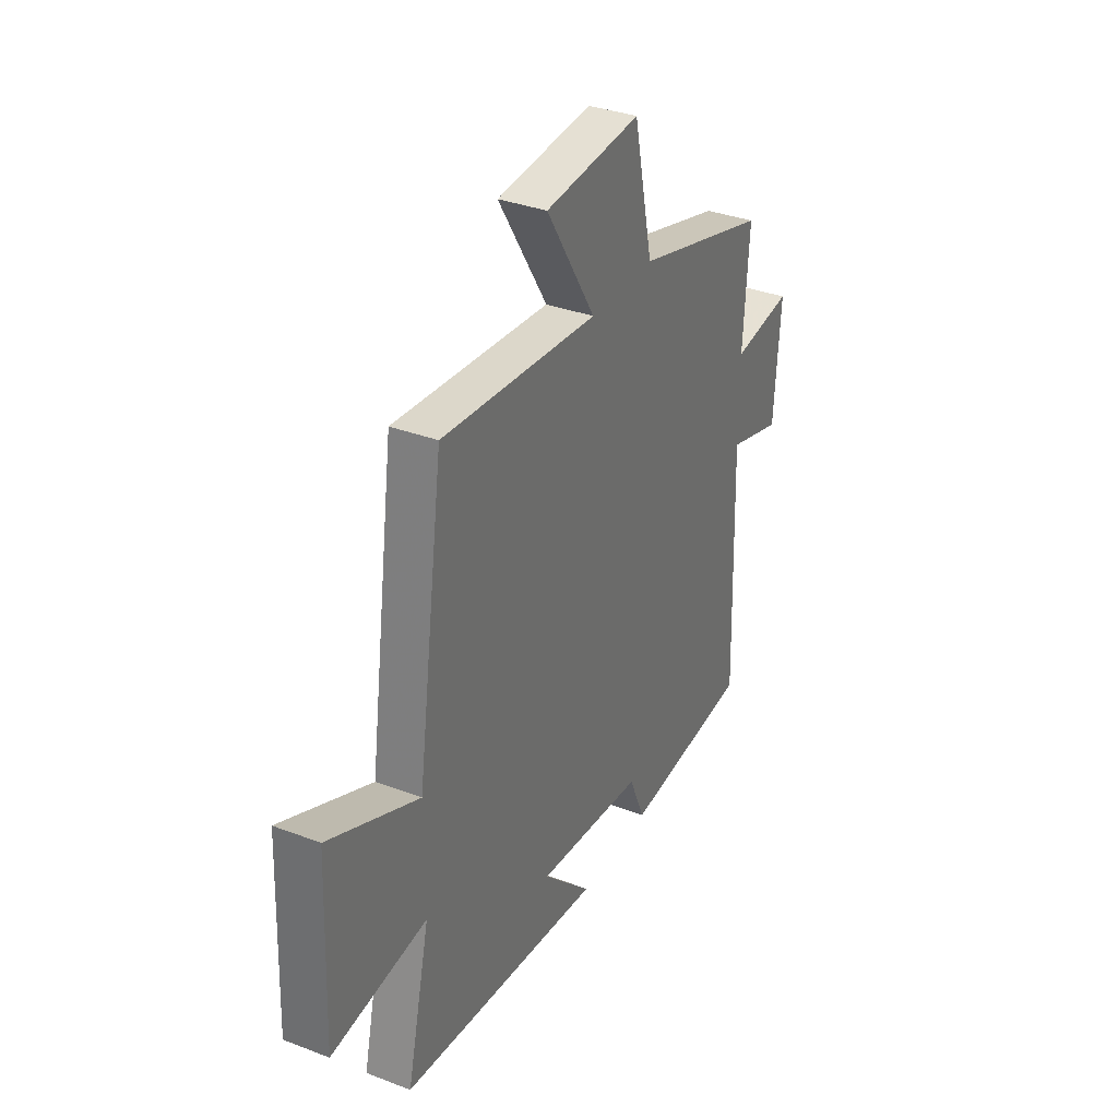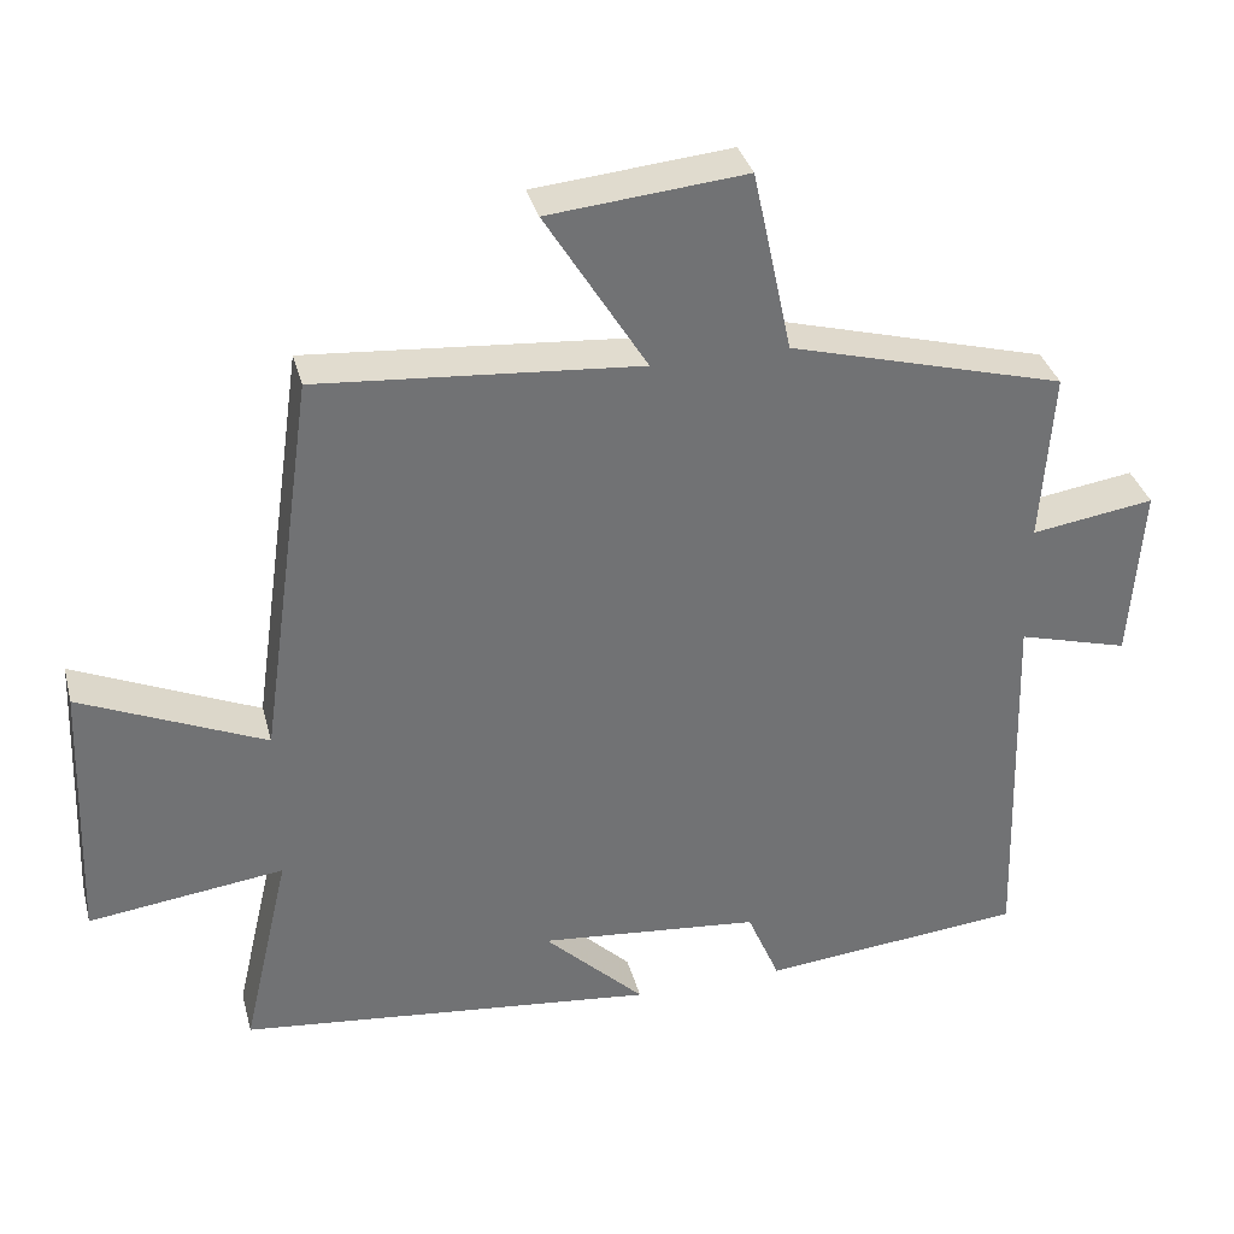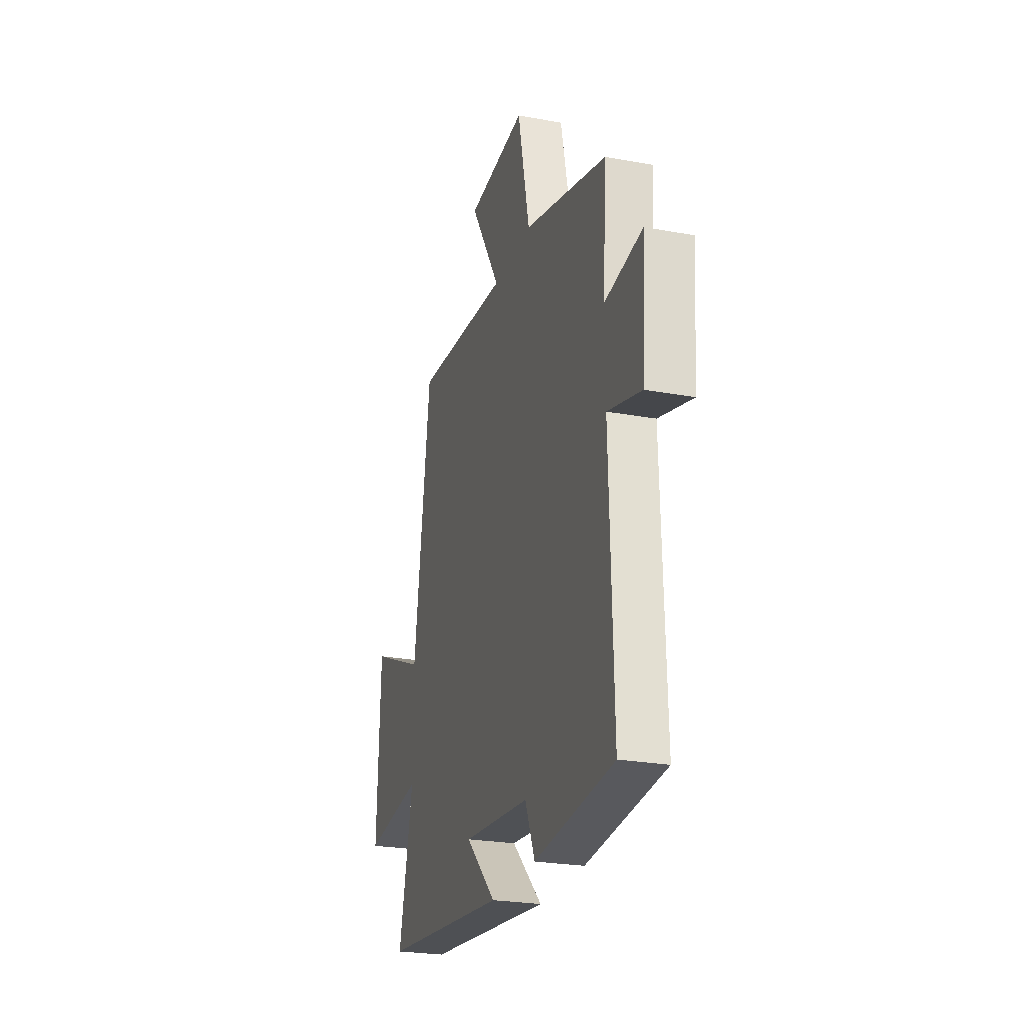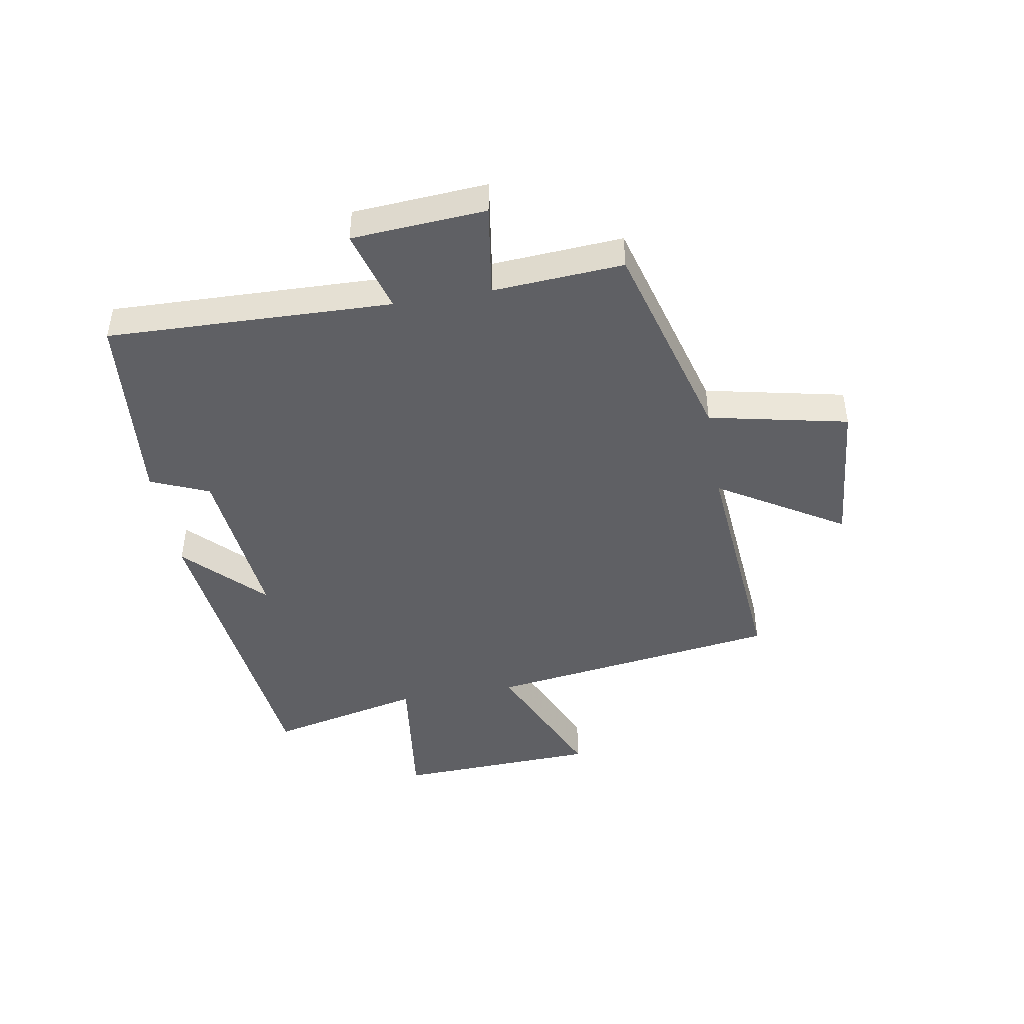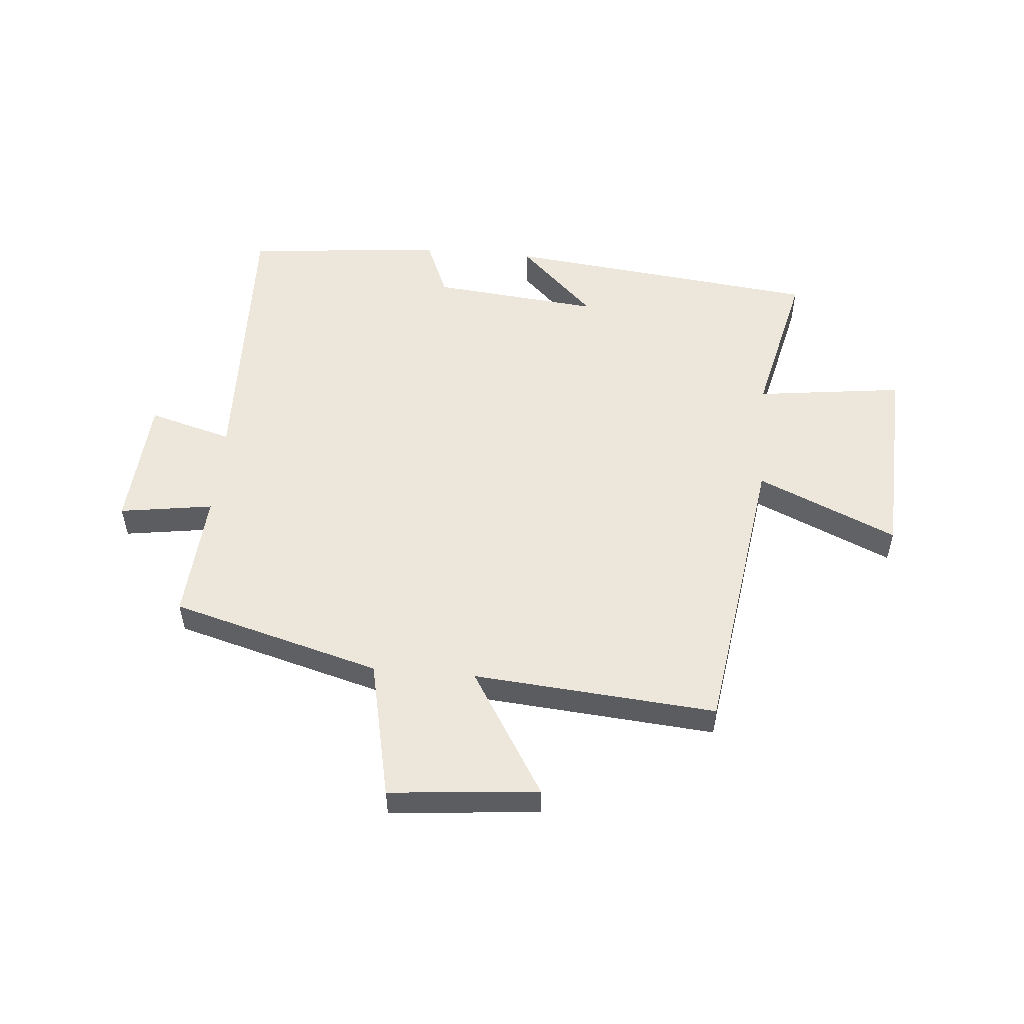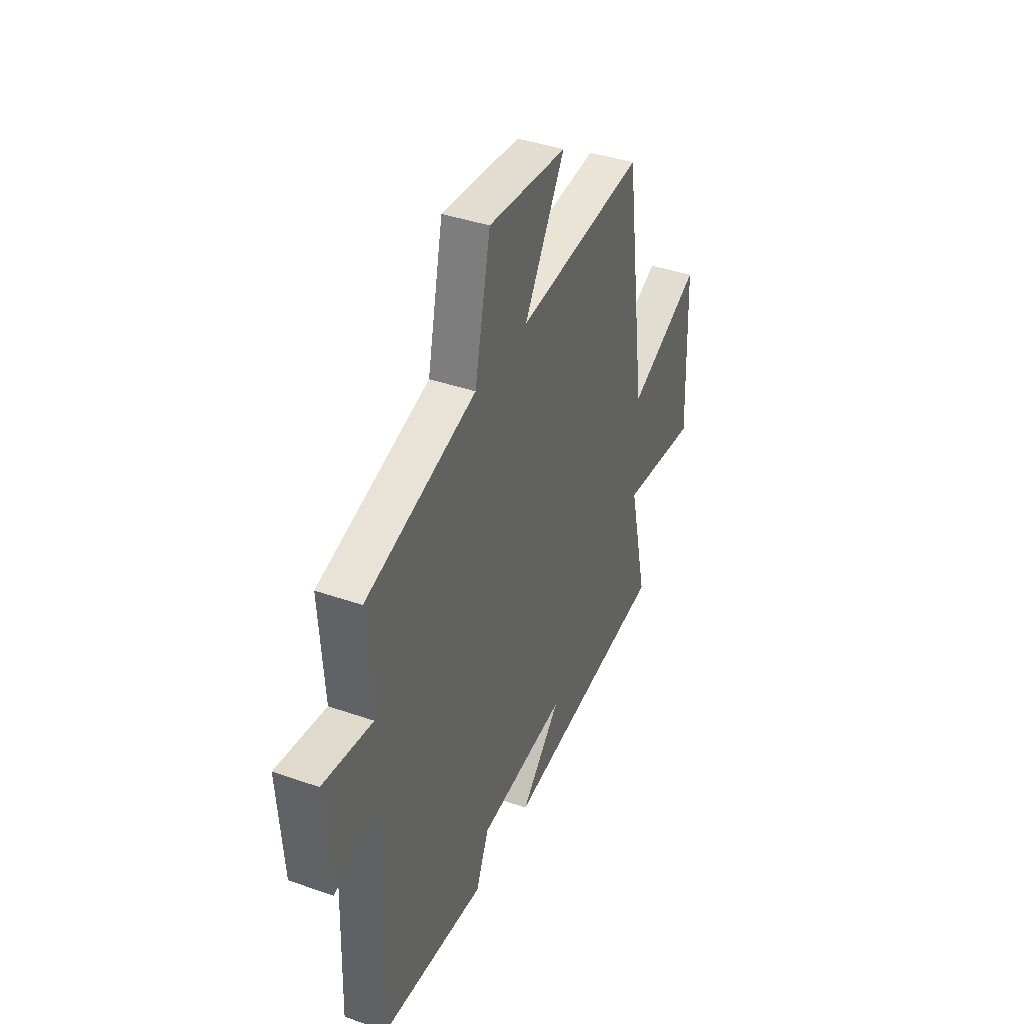
<metadata>
{"format":"obj","ext":"obj","renderer":"f3d","projection":"perspective","resolution":1024,"background":"white","views":[{"elev":34.3,"azim":117.2,"up":"+Z"},{"elev":34.8,"azim":165.6,"up":"+Z"},{"elev":-24.9,"azim":-106.7,"up":"+Z"},{"elev":-44.7,"azim":-80.1,"up":"+Y"},{"elev":53.1,"azim":5.0,"up":"+Y"},{"elev":39.7,"azim":-66.5,"up":"+Z"}]}
</metadata>
<code>
v 0.429 0.07 0.534
v 0.5 0.07 0.033
v 0.737 0.07 0.137
v 0.751 0.07 -0.209
v 0.5 0.07 -0.177
v 0.561 0.07 -0.441
v 0.022 0.07 -0.5
v 0.152 0.07 -0.373
v -0.134 0.07 -0.401
v -0.176 0.07 -0.5
v -0.515 0.07 -0.468
v -0.5 0.07 0.016
v -0.643 0.07 -0.024
v -0.659 0.07 0.204
v -0.5 0.07 0.18
v -0.515 0.07 0.402
v -0.159 0.07 0.5
v -0.108 0.07 0.737
v 0.146 0.07 0.713
v 0.015 0.07 0.5
v 0.429 0 0.534
v 0.5 0 0.033
v 0.737 0 0.137
v 0.751 0 -0.209
v 0.5 0 -0.177
v 0.561 0 -0.441
v 0.022 0 -0.5
v 0.152 0 -0.373
v -0.134 0 -0.401
v -0.176 0 -0.5
v -0.515 0 -0.468
v -0.5 0 0.016
v -0.643 0 -0.024
v -0.659 0 0.204
v -0.5 0 0.18
v -0.515 0 0.402
v -0.159 0 0.5
v -0.108 0 0.737
v 0.146 0 0.713
v 0.015 0 0.5
f 17 18 19 20
f 15 16 17 20
f 15 20 1 2
f 12 13 14 15
f 12 15 2
f 9 10 11 12
f 8 9 12 2
f 5 6 7 8
f 5 8 2 3
f 3 4 5
f 40 39 38 37
f 40 37 36 35
f 22 21 40 35
f 35 34 33 32
f 22 35 32
f 32 31 30 29
f 22 32 29 28
f 28 27 26 25
f 23 22 28 25
f 25 24 23
f 1 21 22 2
f 2 22 23 3
f 3 23 24 4
f 4 24 25 5
f 5 25 26 6
f 6 26 27 7
f 7 27 28 8
f 8 28 29 9
f 9 29 30 10
f 10 30 31 11
f 11 31 32 12
f 12 32 33 13
f 13 33 34 14
f 14 34 35 15
f 15 35 36 16
f 16 36 37 17
f 17 37 38 18
f 18 38 39 19
f 19 39 40 20
f 20 40 21 1

</code>
